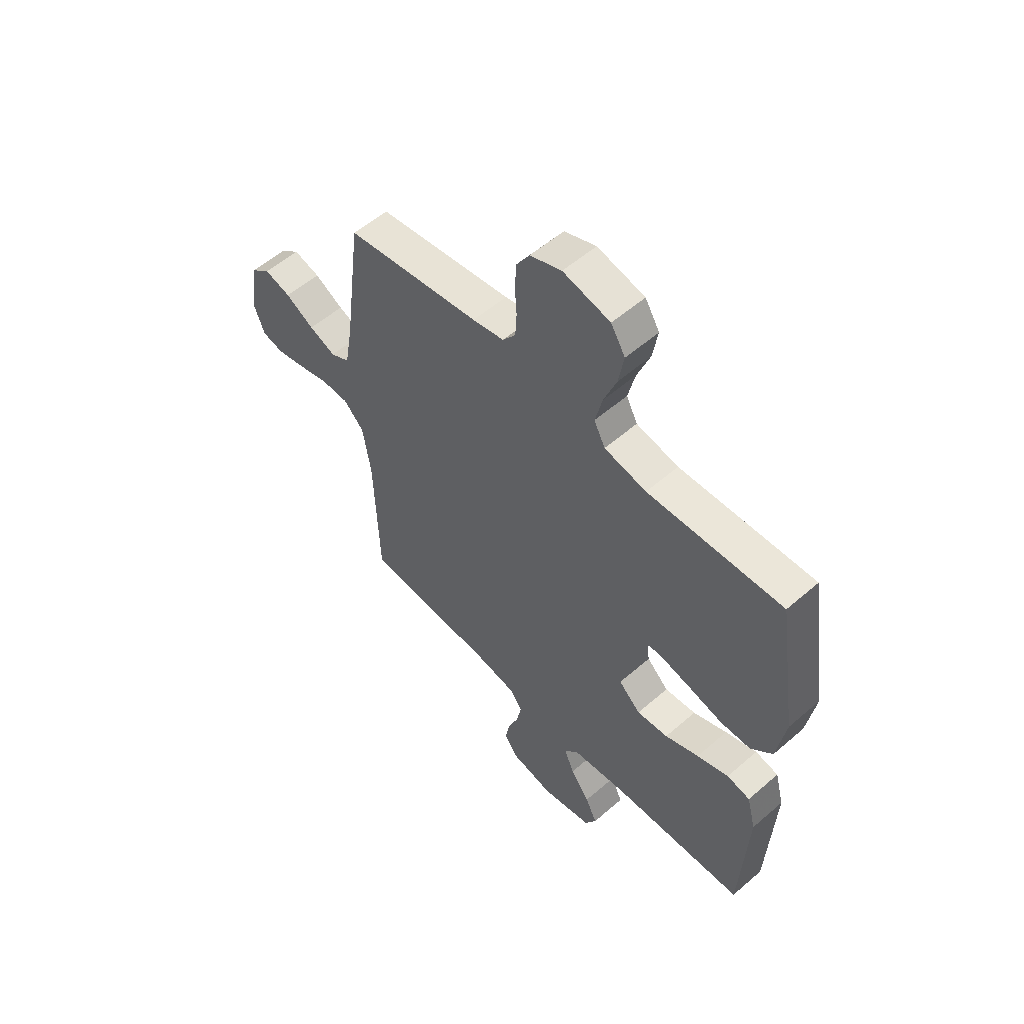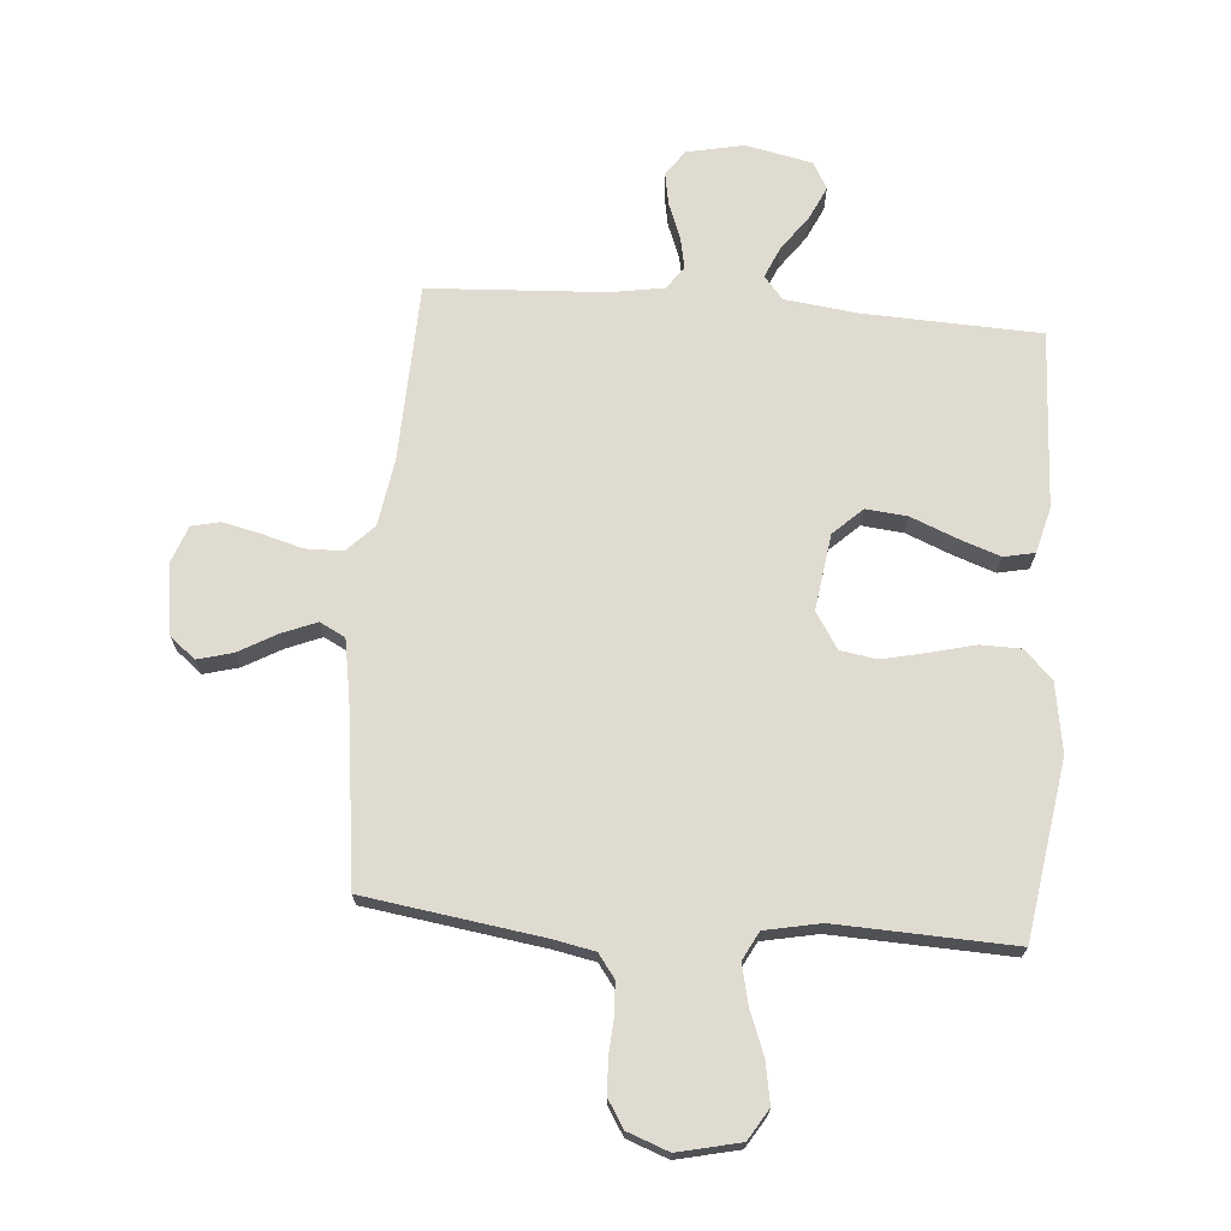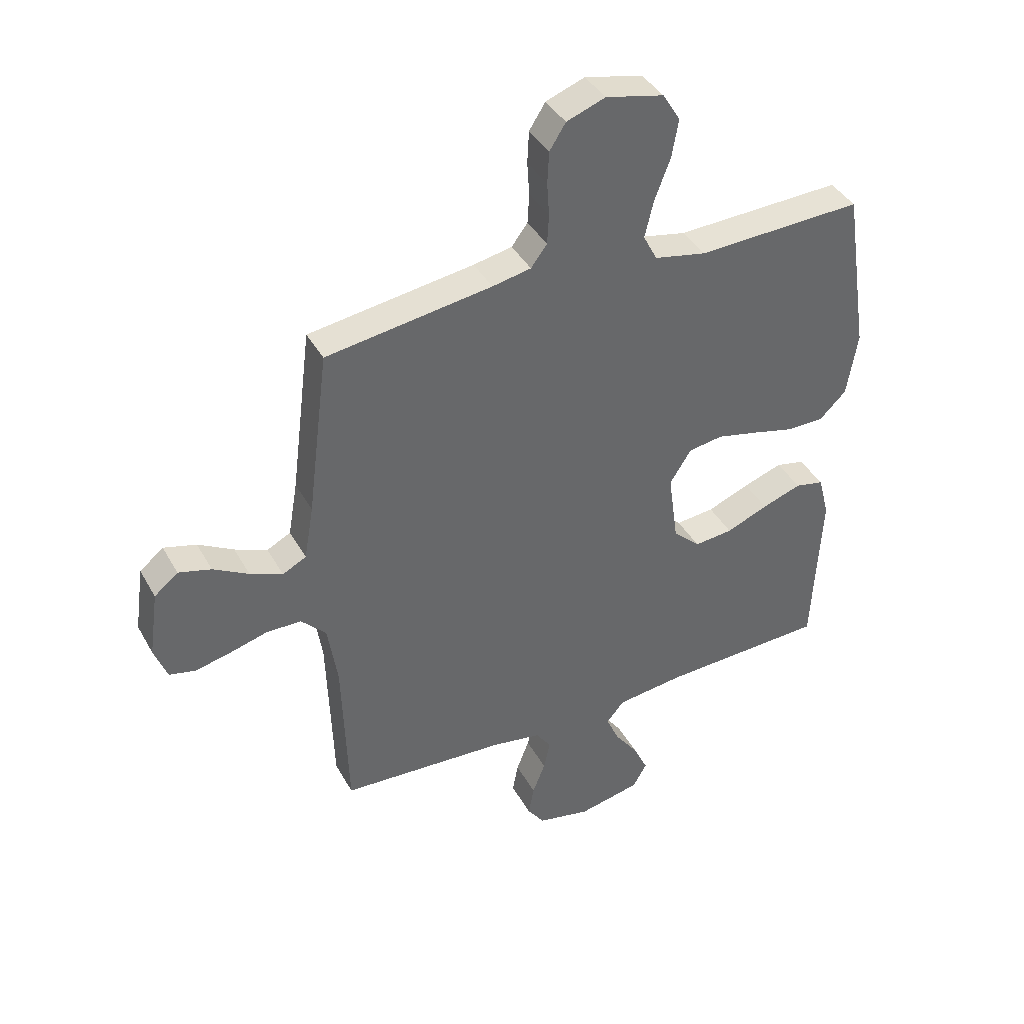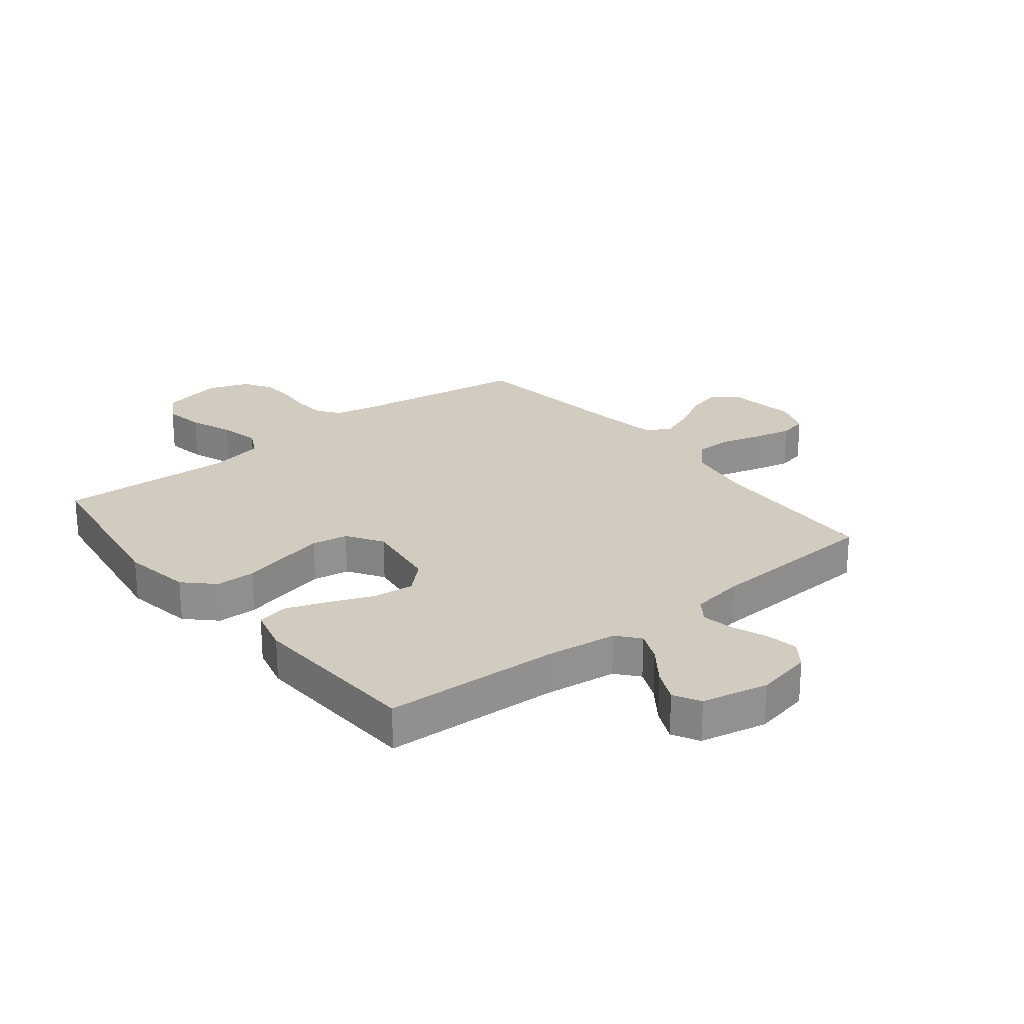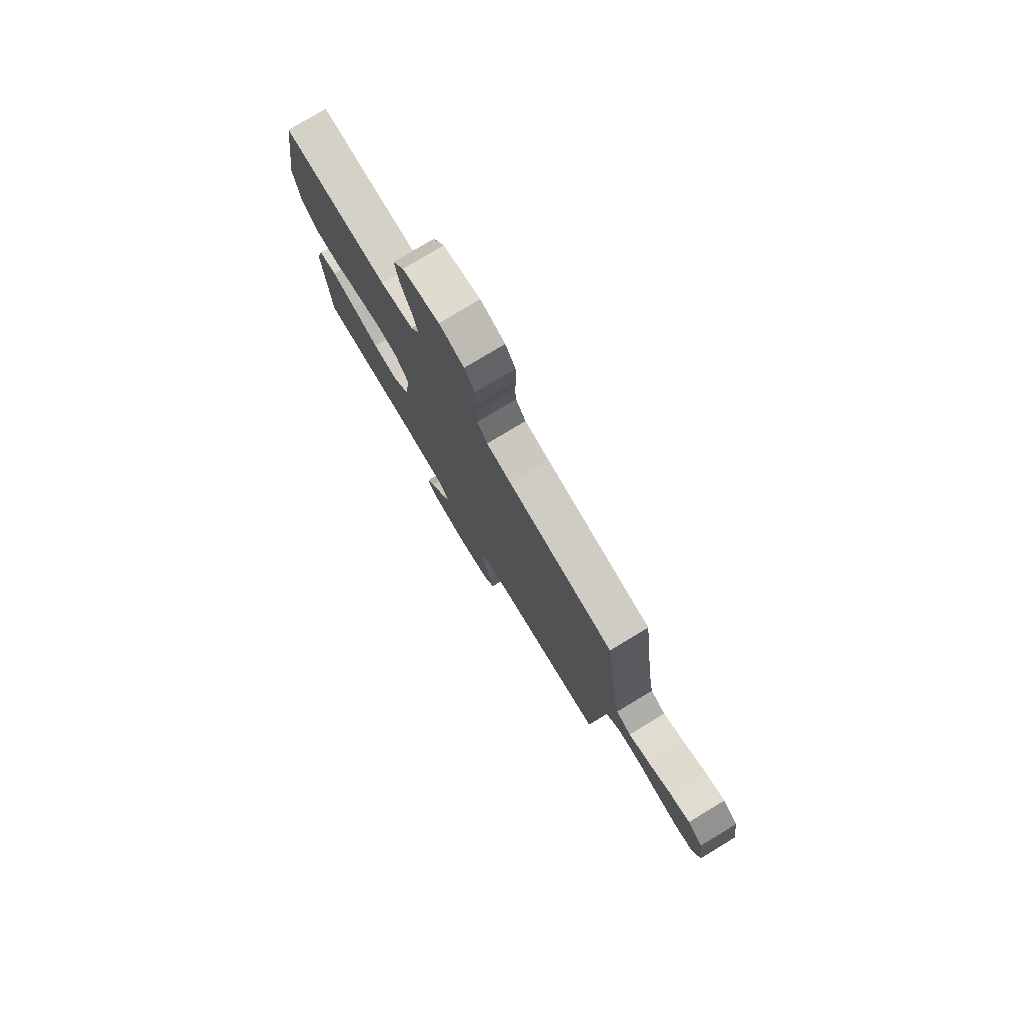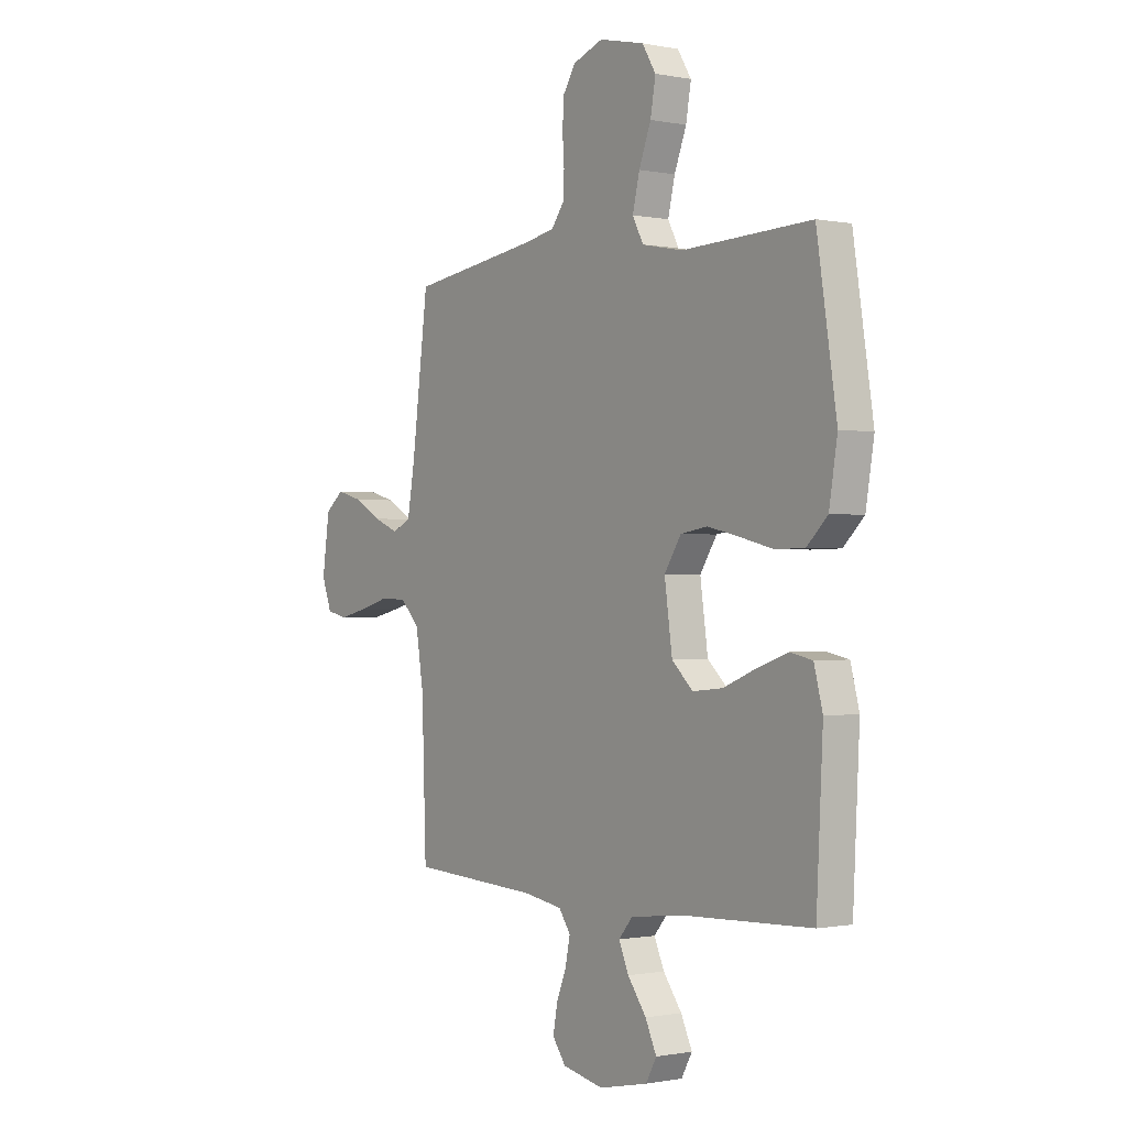
<metadata>
{"format":"obj","ext":"obj","renderer":"f3d","projection":"perspective","resolution":1024,"background":"white","views":[{"elev":55.8,"azim":47.7,"up":"+Z"},{"elev":70.1,"azim":4.6,"up":"+Y"},{"elev":40.1,"azim":-26.7,"up":"+Z"},{"elev":24.2,"azim":141.5,"up":"+Y"},{"elev":78.2,"azim":-121.1,"up":"+Z"},{"elev":-0.6,"azim":53.6,"up":"+Z"}]}
</metadata>
<code>
v -0.5 0.07 0.5
v -0.2 0.07 0.544
v -0.13 0.07 0.558
v -0.101 0.07 0.597
v -0.098 0.07 0.651
v -0.102 0.07 0.711
v -0.099 0.07 0.769
v -0.07 0.07 0.815
v 0 0.07 0.841
v 0.105 0.07 0.817
v 0.137 0.07 0.765
v 0.125 0.07 0.696
v 0.097 0.07 0.623
v 0.081 0.07 0.555
v 0.106 0.07 0.507
v 0.2 0.07 0.488
v 0.5 0.07 0.5
v 0.546 0.07 0.2
v 0.527 0.07 0.083
v 0.479 0.07 0.036
v 0.411 0.07 0.035
v 0.335 0.07 0.054
v 0.26 0.07 0.071
v 0.198 0.07 0.061
v 0.159 0.07 0
v 0.177 0.07 -0.129
v 0.226 0.07 -0.175
v 0.296 0.07 -0.168
v 0.372 0.07 -0.137
v 0.443 0.07 -0.112
v 0.495 0.07 -0.123
v 0.515 0.07 -0.2
v 0.5 0.07 -0.5
v 0.2 0.07 -0.512
v 0.078 0.07 -0.527
v 0.046 0.07 -0.565
v 0.069 0.07 -0.618
v 0.112 0.07 -0.677
v 0.138 0.07 -0.733
v 0.113 0.07 -0.778
v 0 0.07 -0.802
v -0.096 0.07 -0.782
v -0.127 0.07 -0.739
v -0.117 0.07 -0.684
v -0.094 0.07 -0.625
v -0.083 0.07 -0.571
v -0.11 0.07 -0.532
v -0.2 0.07 -0.517
v -0.5 0.07 -0.5
v -0.51 0.07 -0.2
v -0.528 0.07 -0.086
v -0.573 0.07 -0.04
v -0.636 0.07 -0.039
v -0.704 0.07 -0.058
v -0.769 0.07 -0.073
v -0.817 0.07 -0.062
v -0.84 0.07 0
v -0.823 0.07 0.12
v -0.78 0.07 0.155
v -0.721 0.07 0.139
v -0.657 0.07 0.103
v -0.598 0.07 0.079
v -0.555 0.07 0.101
v -0.538 0.07 0.2
v -0.5 0 0.5
v -0.2 0 0.544
v -0.13 0 0.558
v -0.101 0 0.597
v -0.098 0 0.651
v -0.102 0 0.711
v -0.099 0 0.769
v -0.07 0 0.815
v 0 0 0.841
v 0.105 0 0.817
v 0.137 0 0.765
v 0.125 0 0.696
v 0.097 0 0.623
v 0.081 0 0.555
v 0.106 0 0.507
v 0.2 0 0.488
v 0.5 0 0.5
v 0.546 0 0.2
v 0.527 0 0.083
v 0.479 0 0.036
v 0.411 0 0.035
v 0.335 0 0.054
v 0.26 0 0.071
v 0.198 0 0.061
v 0.159 0 0
v 0.177 0 -0.129
v 0.226 0 -0.175
v 0.296 0 -0.168
v 0.372 0 -0.137
v 0.443 0 -0.112
v 0.495 0 -0.123
v 0.515 0 -0.2
v 0.5 0 -0.5
v 0.2 0 -0.512
v 0.078 0 -0.527
v 0.046 0 -0.565
v 0.069 0 -0.618
v 0.112 0 -0.677
v 0.138 0 -0.733
v 0.113 0 -0.778
v 0 0 -0.802
v -0.096 0 -0.782
v -0.127 0 -0.739
v -0.117 0 -0.684
v -0.094 0 -0.625
v -0.083 0 -0.571
v -0.11 0 -0.532
v -0.2 0 -0.517
v -0.5 0 -0.5
v -0.51 0 -0.2
v -0.528 0 -0.086
v -0.573 0 -0.04
v -0.636 0 -0.039
v -0.704 0 -0.058
v -0.769 0 -0.073
v -0.817 0 -0.062
v -0.84 0 0
v -0.823 0 0.12
v -0.78 0 0.155
v -0.721 0 0.139
v -0.657 0 0.103
v -0.598 0 0.079
v -0.555 0 0.101
v -0.538 0 0.2
f 59 60 61
f 58 59 61
f 57 58 61
f 56 57 61
f 55 56 61
f 54 55 61
f 53 54 61
f 52 53 61 62
f 51 52 62 63
f 48 49 50
f 51 63 64
f 50 51 64
f 48 50 64
f 47 48 64
f 43 44 45
f 42 43 45
f 41 42 45
f 40 41 45
f 39 40 45
f 38 39 45
f 37 38 45
f 36 37 45 46
f 64 1 2
f 47 64 2
f 46 47 2
f 36 46 2
f 35 36 2
f 32 33 34
f 31 32 34
f 30 31 34
f 29 30 34
f 28 29 34
f 20 21 22
f 19 20 22
f 18 19 22
f 17 18 22
f 16 17 22
f 15 16 22 23
f 14 15 23 24
f 11 12 13
f 10 11 13
f 9 10 13
f 8 9 13
f 7 8 13
f 6 7 13
f 5 6 13
f 4 5 13 14
f 14 24 25
f 4 14 25
f 3 4 25
f 27 28 34 35
f 26 27 35
f 25 26 35
f 3 25 35
f 2 3 35
f 125 124 123
f 125 123 122
f 125 122 121
f 125 121 120
f 125 120 119
f 125 119 118
f 125 118 117
f 126 125 117 116
f 127 126 116 115
f 114 113 112
f 128 127 115
f 128 115 114
f 128 114 112
f 128 112 111
f 109 108 107
f 109 107 106
f 109 106 105
f 109 105 104
f 109 104 103
f 109 103 102
f 109 102 101
f 110 109 101 100
f 66 65 128
f 66 128 111
f 66 111 110
f 66 110 100
f 66 100 99
f 98 97 96
f 98 96 95
f 98 95 94
f 98 94 93
f 98 93 92
f 86 85 84
f 86 84 83
f 86 83 82
f 86 82 81
f 86 81 80
f 87 86 80 79
f 88 87 79 78
f 77 76 75
f 77 75 74
f 77 74 73
f 77 73 72
f 77 72 71
f 77 71 70
f 77 70 69
f 78 77 69 68
f 89 88 78
f 89 78 68
f 89 68 67
f 99 98 92 91
f 99 91 90
f 99 90 89
f 99 89 67
f 99 67 66
f 1 65 66 2
f 2 66 67 3
f 3 67 68 4
f 4 68 69 5
f 5 69 70 6
f 6 70 71 7
f 7 71 72 8
f 8 72 73 9
f 9 73 74 10
f 10 74 75 11
f 11 75 76 12
f 12 76 77 13
f 13 77 78 14
f 14 78 79 15
f 15 79 80 16
f 16 80 81 17
f 17 81 82 18
f 18 82 83 19
f 19 83 84 20
f 20 84 85 21
f 21 85 86 22
f 22 86 87 23
f 23 87 88 24
f 24 88 89 25
f 25 89 90 26
f 26 90 91 27
f 27 91 92 28
f 28 92 93 29
f 29 93 94 30
f 30 94 95 31
f 31 95 96 32
f 32 96 97 33
f 33 97 98 34
f 34 98 99 35
f 35 99 100 36
f 36 100 101 37
f 37 101 102 38
f 38 102 103 39
f 39 103 104 40
f 40 104 105 41
f 41 105 106 42
f 42 106 107 43
f 43 107 108 44
f 44 108 109 45
f 45 109 110 46
f 46 110 111 47
f 47 111 112 48
f 48 112 113 49
f 49 113 114 50
f 50 114 115 51
f 51 115 116 52
f 52 116 117 53
f 53 117 118 54
f 54 118 119 55
f 55 119 120 56
f 56 120 121 57
f 57 121 122 58
f 58 122 123 59
f 59 123 124 60
f 60 124 125 61
f 61 125 126 62
f 62 126 127 63
f 63 127 128 64
f 64 128 65 1

</code>
